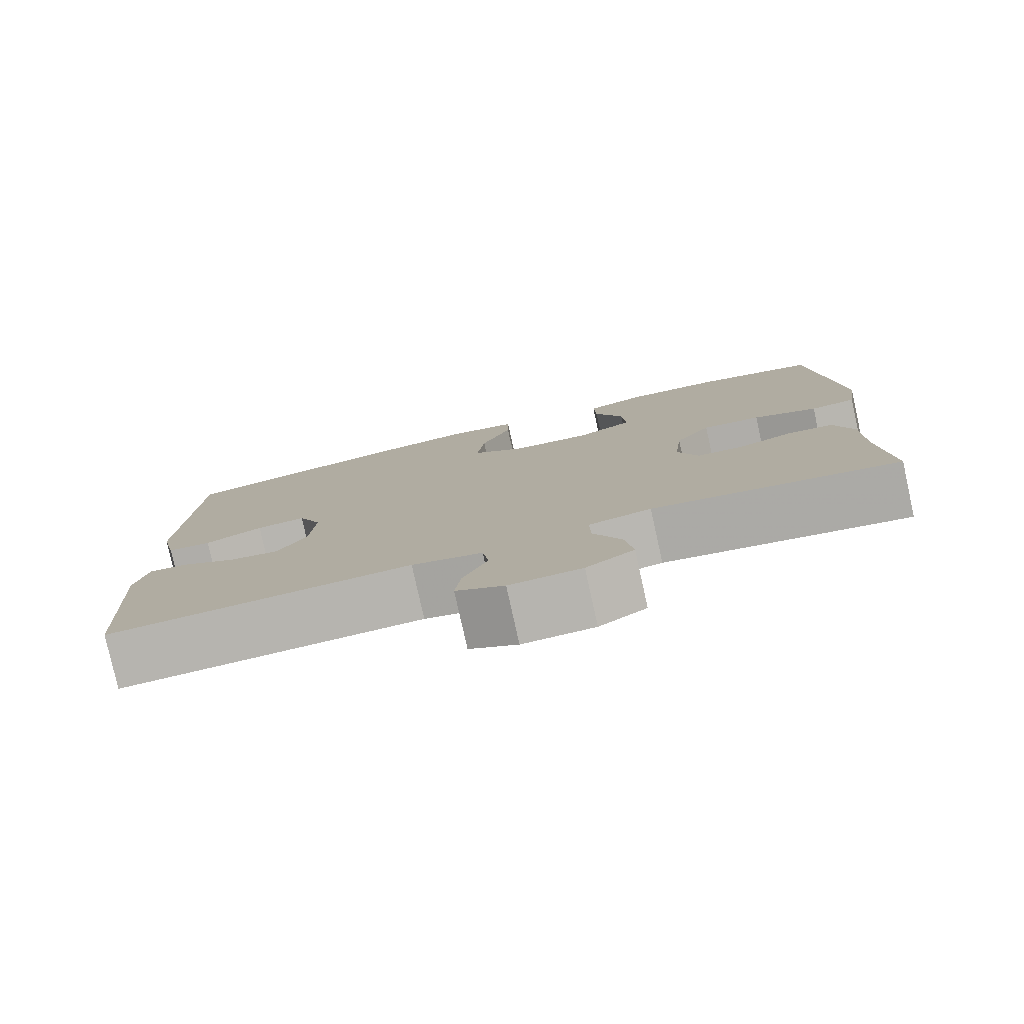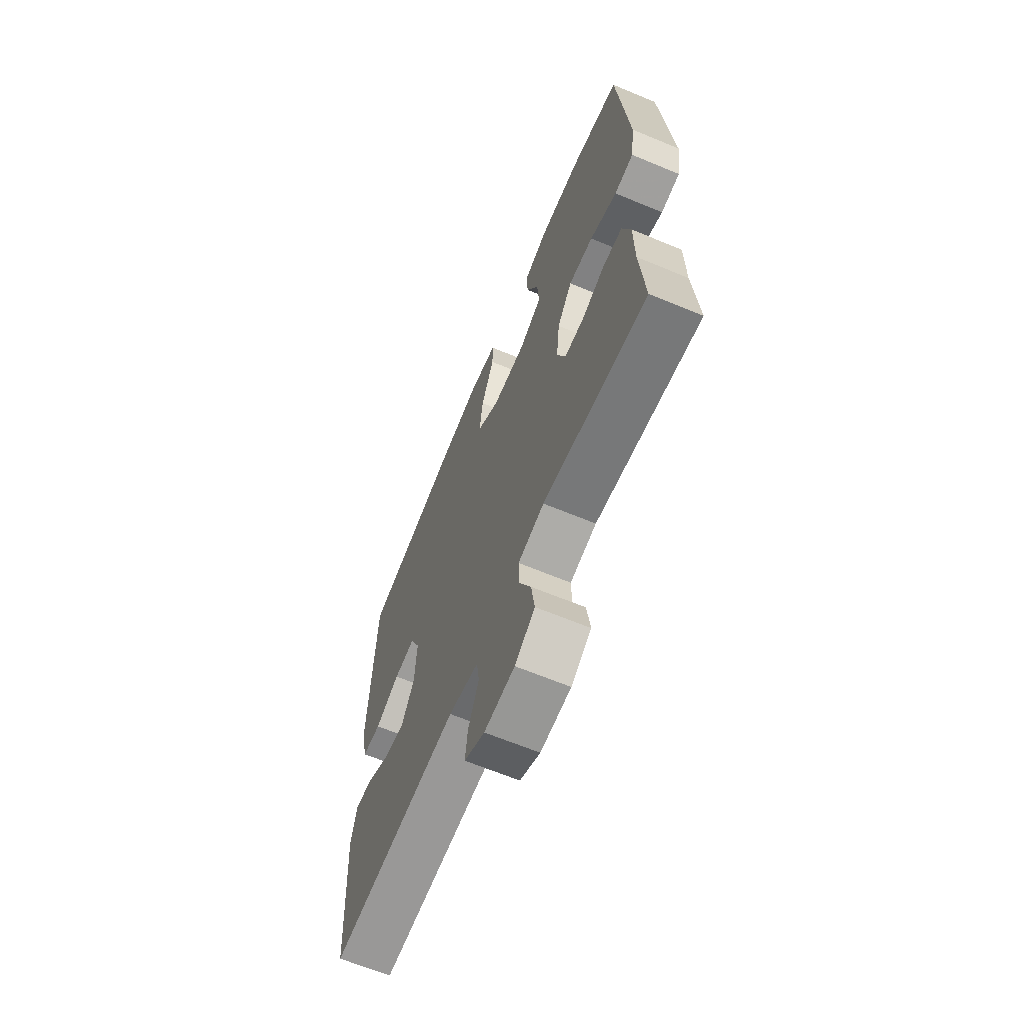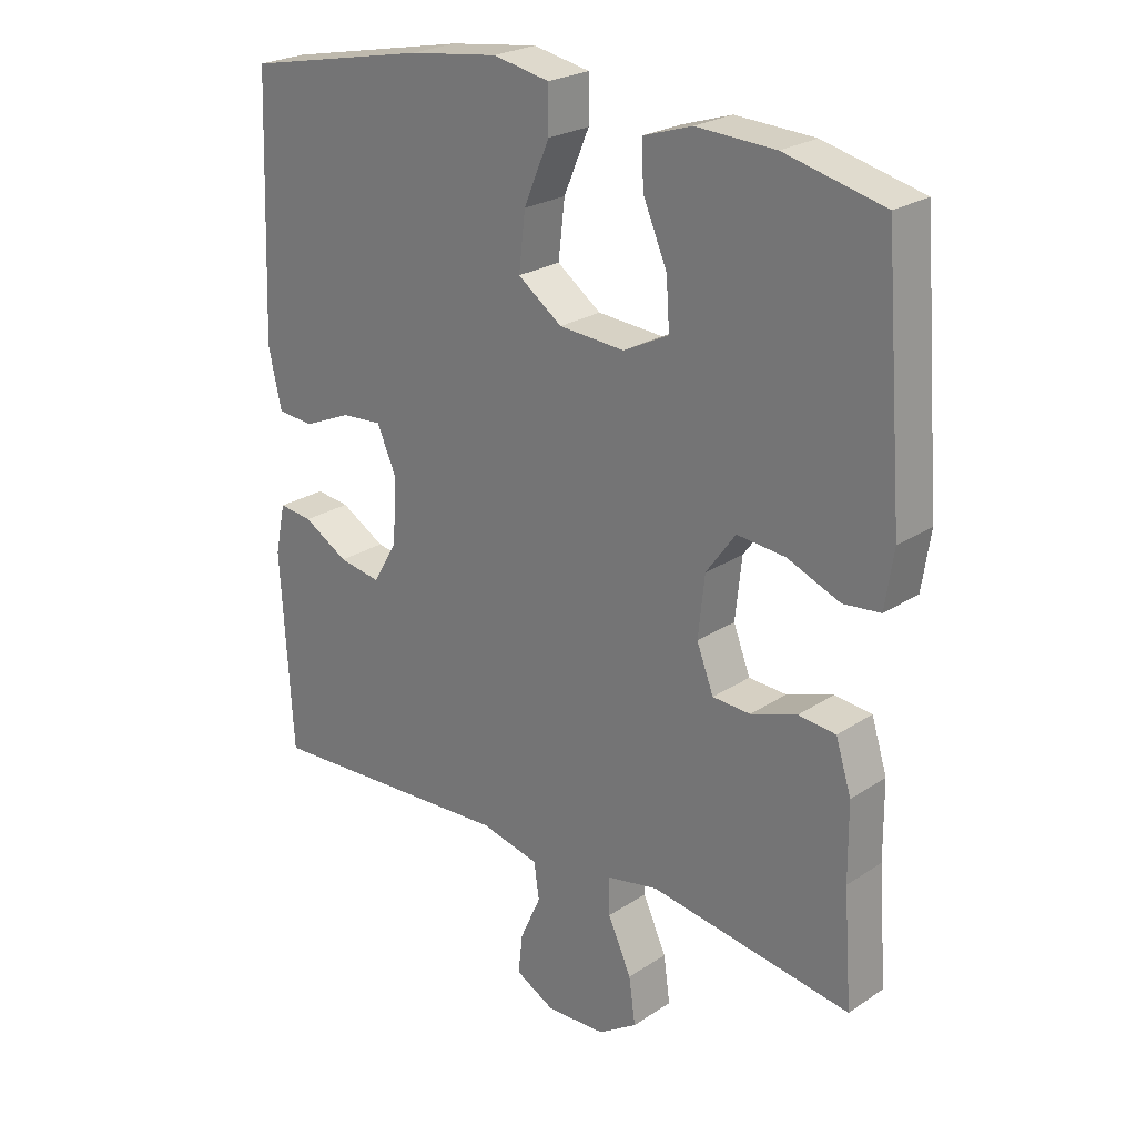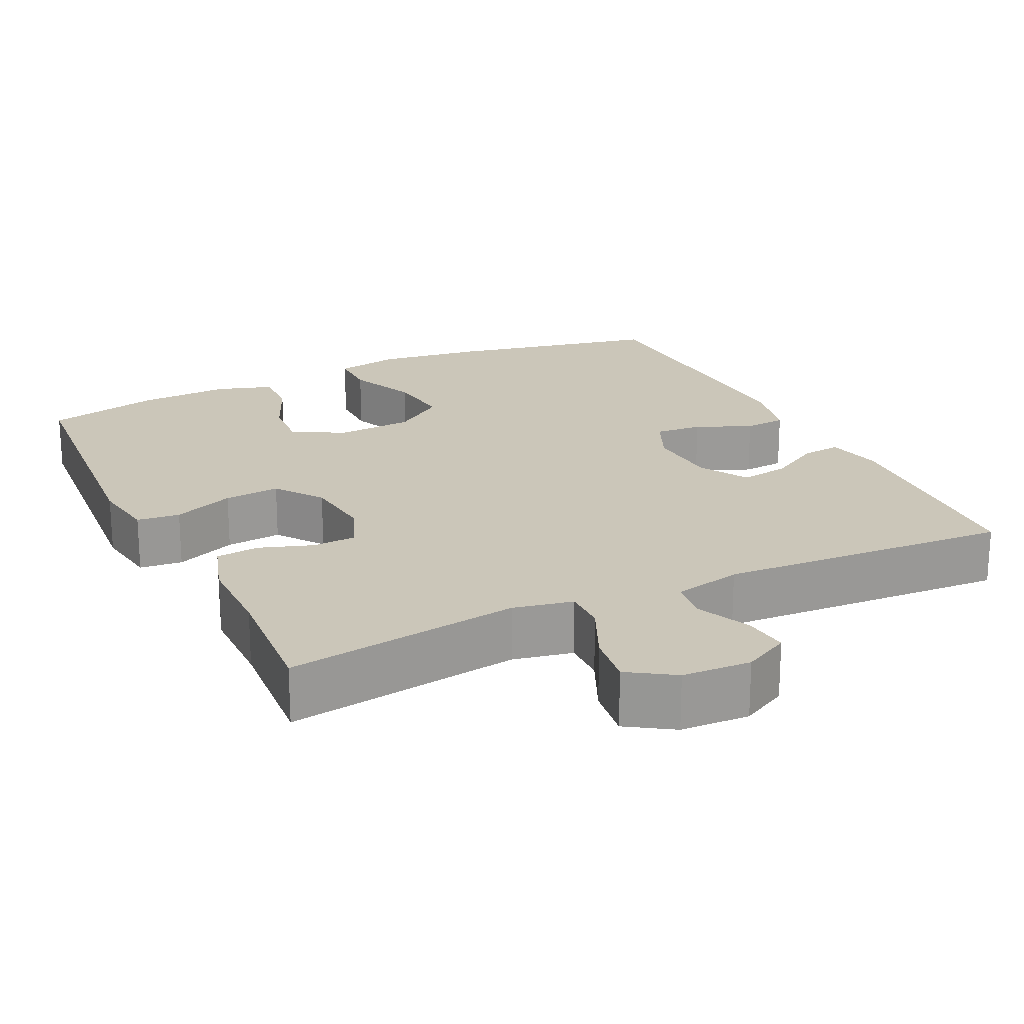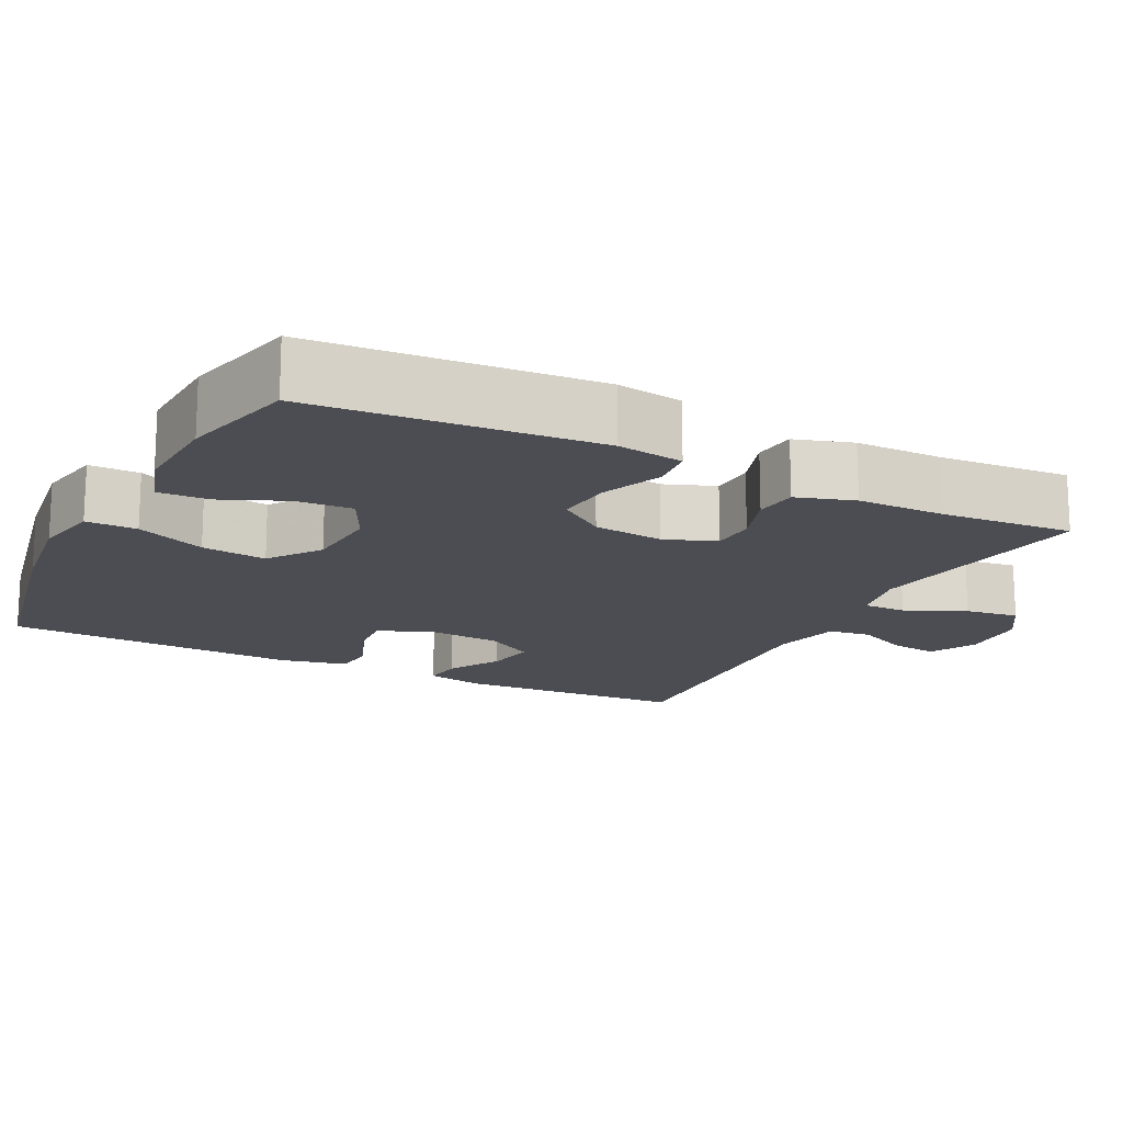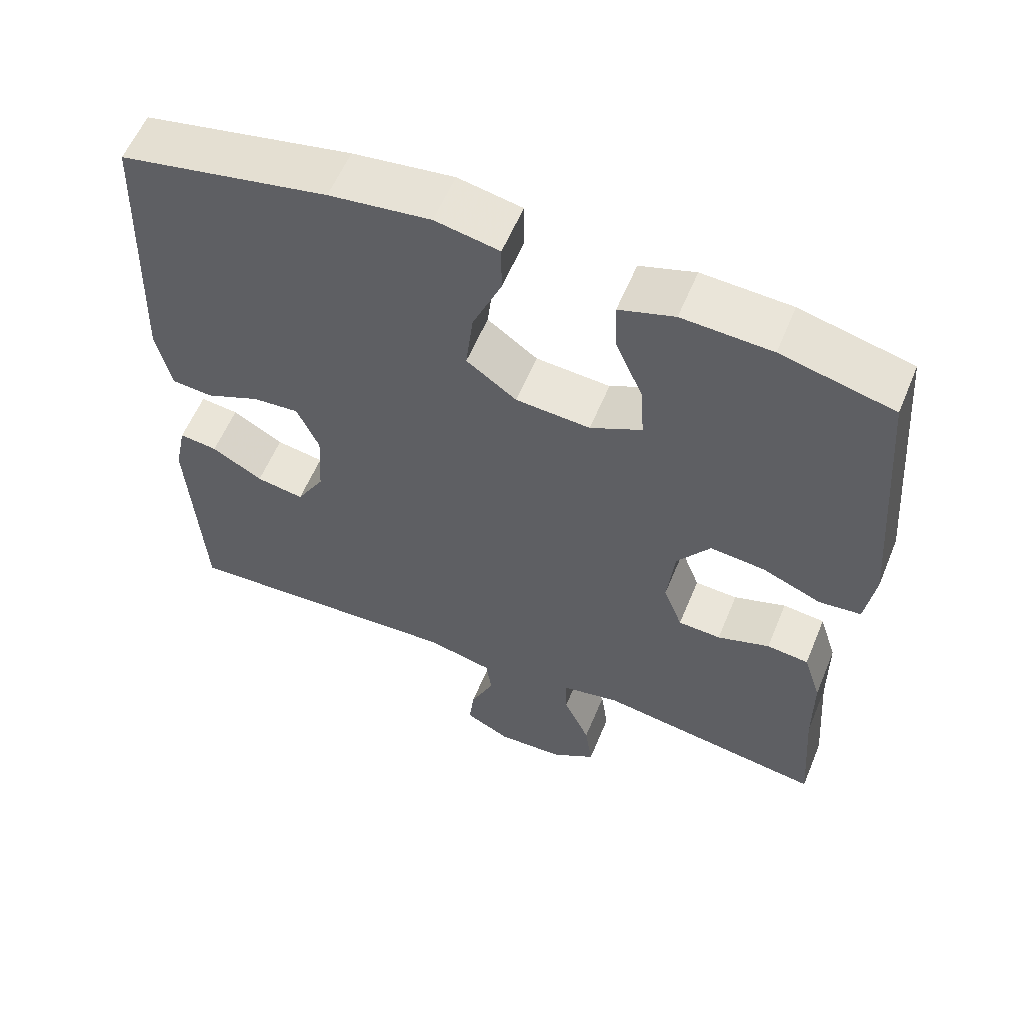
<metadata>
{"format":"obj","ext":"obj","renderer":"f3d","projection":"perspective","resolution":1024,"background":"white","views":[{"elev":-79.6,"azim":12.5,"up":"+Z"},{"elev":-65.7,"azim":67.4,"up":"+Z"},{"elev":24.1,"azim":42.7,"up":"+Z"},{"elev":20.9,"azim":154.3,"up":"+Y"},{"elev":-16.4,"azim":63.1,"up":"+Y"},{"elev":58.2,"azim":22.4,"up":"+Z"}]}
</metadata>
<code>
v 0.5 0.07 0.5
v 0.53 0.07 0.126
v 0.517 0.07 0.039
v 0.46 0.07 0.033
v 0.379 0.07 0.066
v 0.305 0.07 0.073
v 0.26 0.07 0.011
v 0.25 0.07 -0.082
v 0.276 0.07 -0.149
v 0.334 0.07 -0.152
v 0.405 0.07 -0.128
v 0.462 0.07 -0.134
v 0.486 0.07 -0.21
v 0.487 0.07 -0.326
v 0.5 0.07 -0.5
v 0.19 0.07 -0.453
v 0.111 0.07 -0.469
v 0.112 0.07 -0.526
v 0.148 0.07 -0.605
v 0.158 0.07 -0.676
v 0.098 0.07 -0.715
v 0.007 0.07 -0.719
v -0.054 0.07 -0.687
v -0.047 0.07 -0.626
v -0.015 0.07 -0.555
v -0.023 0.07 -0.5
v -0.113 0.07 -0.479
v -0.5 0.07 -0.5
v -0.518 0.07 -0.195
v -0.502 0.07 -0.119
v -0.45 0.07 -0.125
v -0.381 0.07 -0.165
v -0.316 0.07 -0.176
v -0.278 0.07 -0.111
v -0.272 0.07 -0.013
v -0.302 0.07 0.055
v -0.365 0.07 0.05
v -0.439 0.07 0.018
v -0.495 0.07 0.023
v -0.515 0.07 0.112
v -0.5 0.07 0.5
v -0.217 0.07 0.557
v -0.08 0.07 0.575
v 0.007 0.07 0.558
v 0.007 0.07 0.491
v -0.032 0.07 0.399
v -0.042 0.07 0.313
v 0.026 0.07 0.264
v 0.127 0.07 0.257
v 0.197 0.07 0.292
v 0.192 0.07 0.366
v 0.155 0.07 0.452
v 0.152 0.07 0.519
v 0.227 0.07 0.543
v 0.348 0.07 0.537
v 0.5 0 0.5
v 0.53 0 0.126
v 0.517 0 0.039
v 0.46 0 0.033
v 0.379 0 0.066
v 0.305 0 0.073
v 0.26 0 0.011
v 0.25 0 -0.082
v 0.276 0 -0.149
v 0.334 0 -0.152
v 0.405 0 -0.128
v 0.462 0 -0.134
v 0.486 0 -0.21
v 0.487 0 -0.326
v 0.5 0 -0.5
v 0.19 0 -0.453
v 0.111 0 -0.469
v 0.112 0 -0.526
v 0.148 0 -0.605
v 0.158 0 -0.676
v 0.098 0 -0.715
v 0.007 0 -0.719
v -0.054 0 -0.687
v -0.047 0 -0.626
v -0.015 0 -0.555
v -0.023 0 -0.5
v -0.113 0 -0.479
v -0.5 0 -0.5
v -0.518 0 -0.195
v -0.502 0 -0.119
v -0.45 0 -0.125
v -0.381 0 -0.165
v -0.316 0 -0.176
v -0.278 0 -0.111
v -0.272 0 -0.013
v -0.302 0 0.055
v -0.365 0 0.05
v -0.439 0 0.018
v -0.495 0 0.023
v -0.515 0 0.112
v -0.5 0 0.5
v -0.217 0 0.557
v -0.08 0 0.575
v 0.007 0 0.558
v 0.007 0 0.491
v -0.032 0 0.399
v -0.042 0 0.313
v 0.026 0 0.264
v 0.127 0 0.257
v 0.197 0 0.292
v 0.192 0 0.366
v 0.155 0 0.452
v 0.152 0 0.519
v 0.227 0 0.543
v 0.348 0 0.537
f 3 4 5
f 2 3 5
f 1 2 5
f 55 1 5
f 54 55 5
f 53 54 5
f 52 53 5
f 51 52 5
f 50 51 5 6
f 49 50 6 7
f 48 49 7 8
f 47 48 8 9
f 44 45 46
f 43 44 46
f 42 43 46
f 41 42 46
f 40 41 46
f 39 40 46
f 38 39 46
f 37 38 46
f 36 37 46 47
f 35 36 47 9
f 30 31 32
f 29 30 32
f 28 29 32
f 27 28 32
f 26 27 32 33
f 23 24 25
f 22 23 25
f 21 22 25
f 20 21 25
f 19 20 25
f 18 19 25
f 17 18 25 26
f 14 15 16
f 14 16 17
f 13 14 17
f 12 13 17
f 11 12 17
f 10 11 17
f 17 26 33
f 10 17 33
f 9 10 33
f 9 33 34
f 9 34 35
f 60 59 58
f 60 58 57
f 60 57 56
f 60 56 110
f 60 110 109
f 60 109 108
f 60 108 107
f 60 107 106
f 61 60 106 105
f 62 61 105 104
f 63 62 104 103
f 64 63 103 102
f 101 100 99
f 101 99 98
f 101 98 97
f 101 97 96
f 101 96 95
f 101 95 94
f 101 94 93
f 101 93 92
f 102 101 92 91
f 64 102 91 90
f 87 86 85
f 87 85 84
f 87 84 83
f 87 83 82
f 88 87 82 81
f 80 79 78
f 80 78 77
f 80 77 76
f 80 76 75
f 80 75 74
f 80 74 73
f 81 80 73 72
f 71 70 69
f 72 71 69
f 72 69 68
f 72 68 67
f 72 67 66
f 72 66 65
f 88 81 72
f 88 72 65
f 88 65 64
f 89 88 64
f 90 89 64
f 1 56 57 2
f 2 57 58 3
f 3 58 59 4
f 4 59 60 5
f 5 60 61 6
f 6 61 62 7
f 7 62 63 8
f 8 63 64 9
f 9 64 65 10
f 10 65 66 11
f 11 66 67 12
f 12 67 68 13
f 13 68 69 14
f 14 69 70 15
f 15 70 71 16
f 16 71 72 17
f 17 72 73 18
f 18 73 74 19
f 19 74 75 20
f 20 75 76 21
f 21 76 77 22
f 22 77 78 23
f 23 78 79 24
f 24 79 80 25
f 25 80 81 26
f 26 81 82 27
f 27 82 83 28
f 28 83 84 29
f 29 84 85 30
f 30 85 86 31
f 31 86 87 32
f 32 87 88 33
f 33 88 89 34
f 34 89 90 35
f 35 90 91 36
f 36 91 92 37
f 37 92 93 38
f 38 93 94 39
f 39 94 95 40
f 40 95 96 41
f 41 96 97 42
f 42 97 98 43
f 43 98 99 44
f 44 99 100 45
f 45 100 101 46
f 46 101 102 47
f 47 102 103 48
f 48 103 104 49
f 49 104 105 50
f 50 105 106 51
f 51 106 107 52
f 52 107 108 53
f 53 108 109 54
f 54 109 110 55
f 55 110 56 1

</code>
